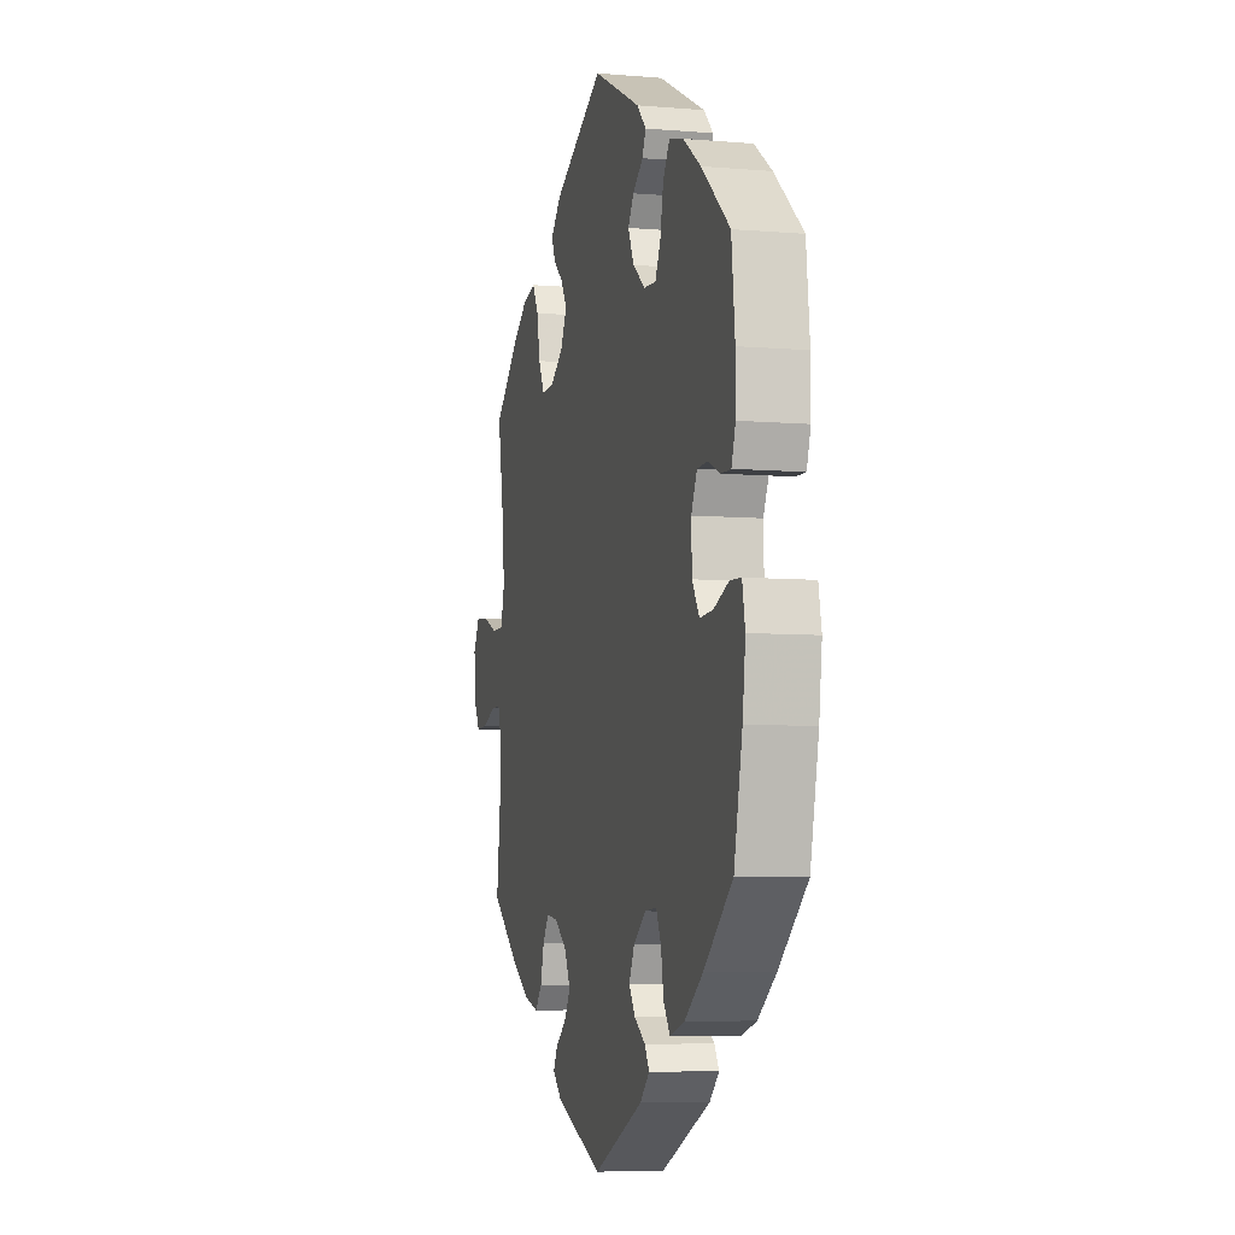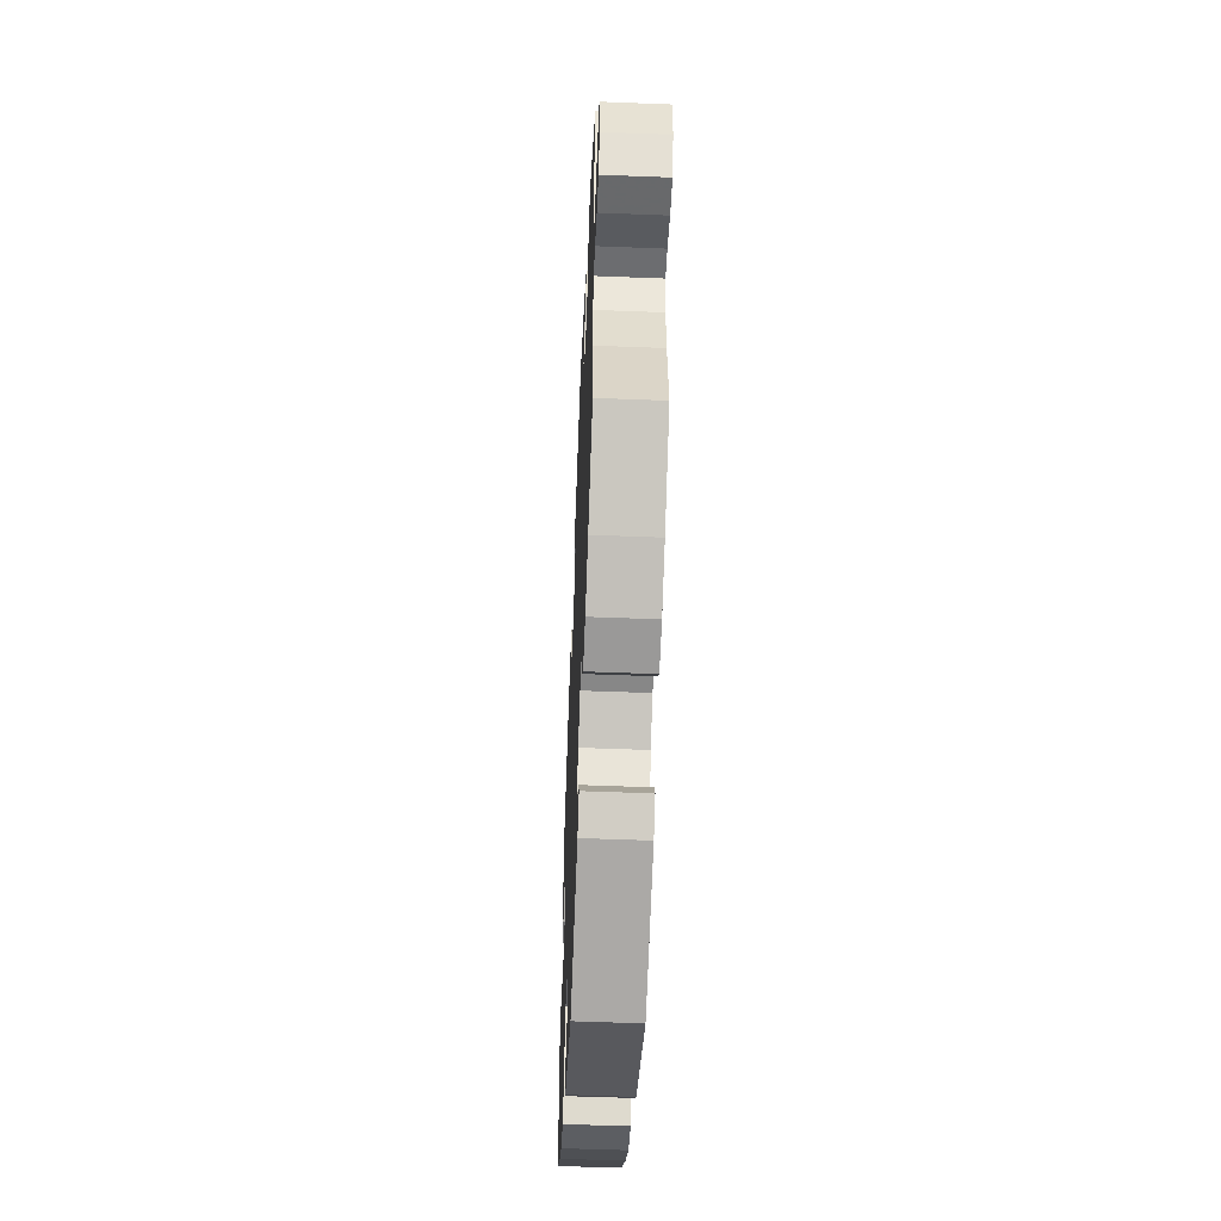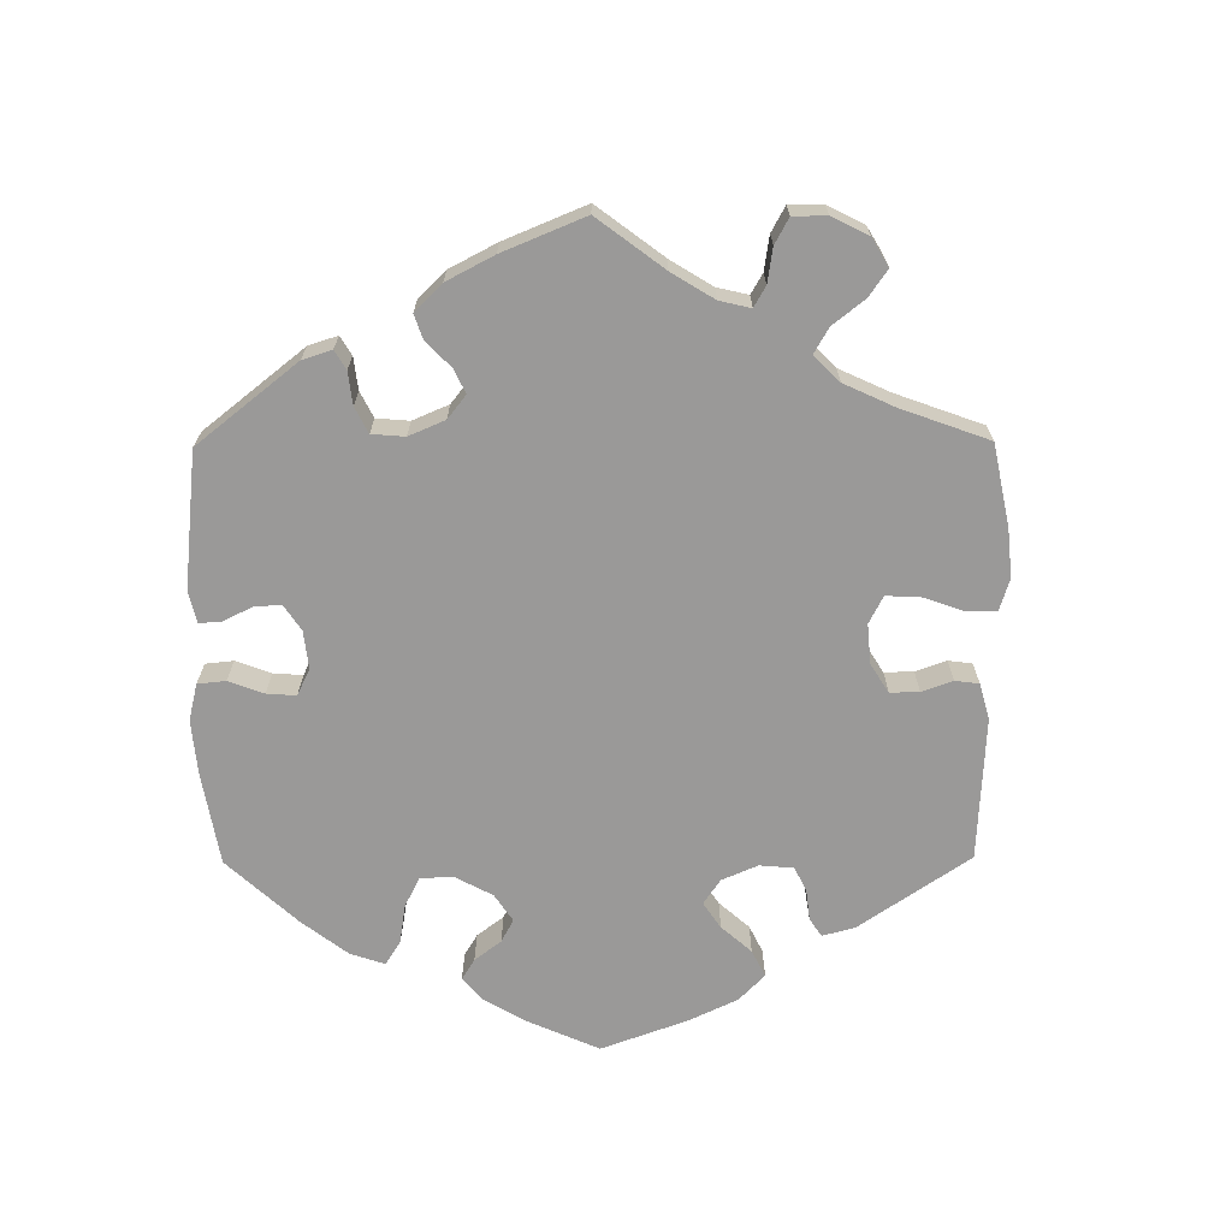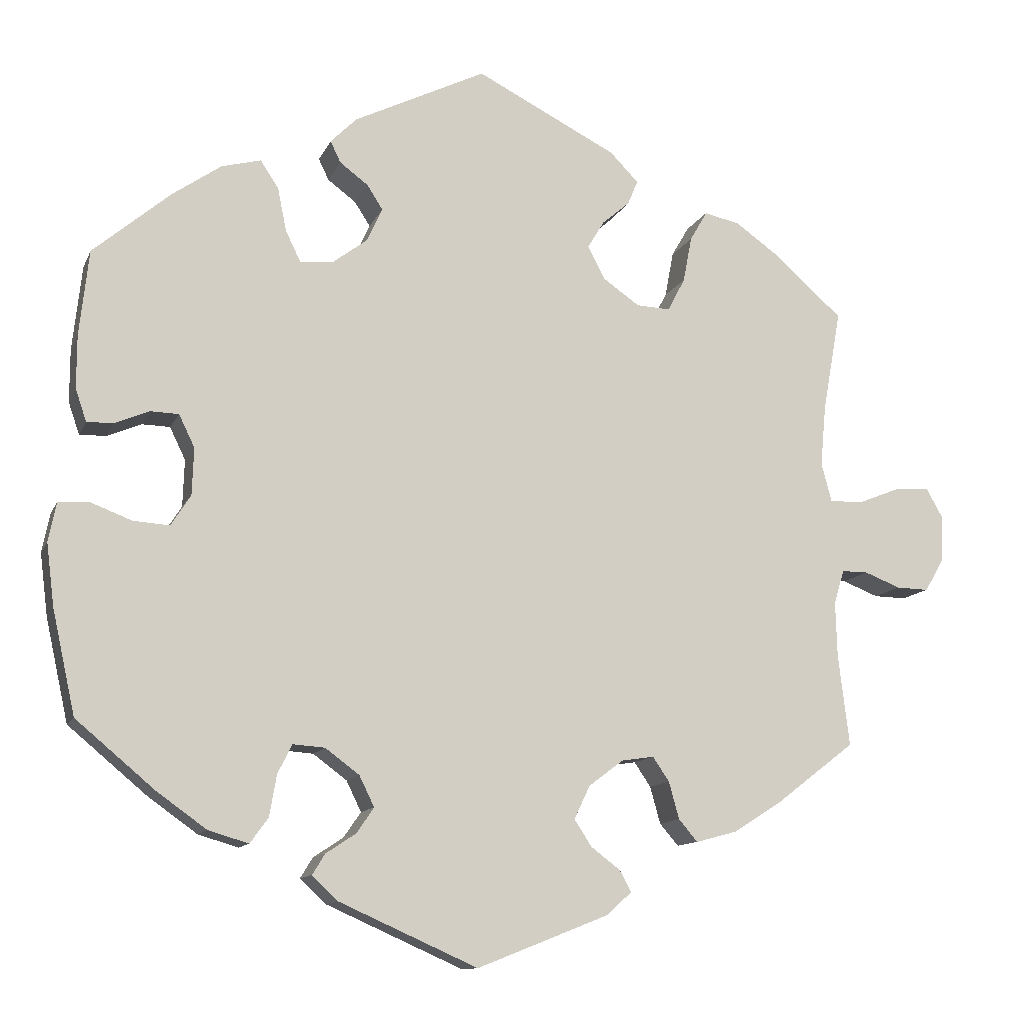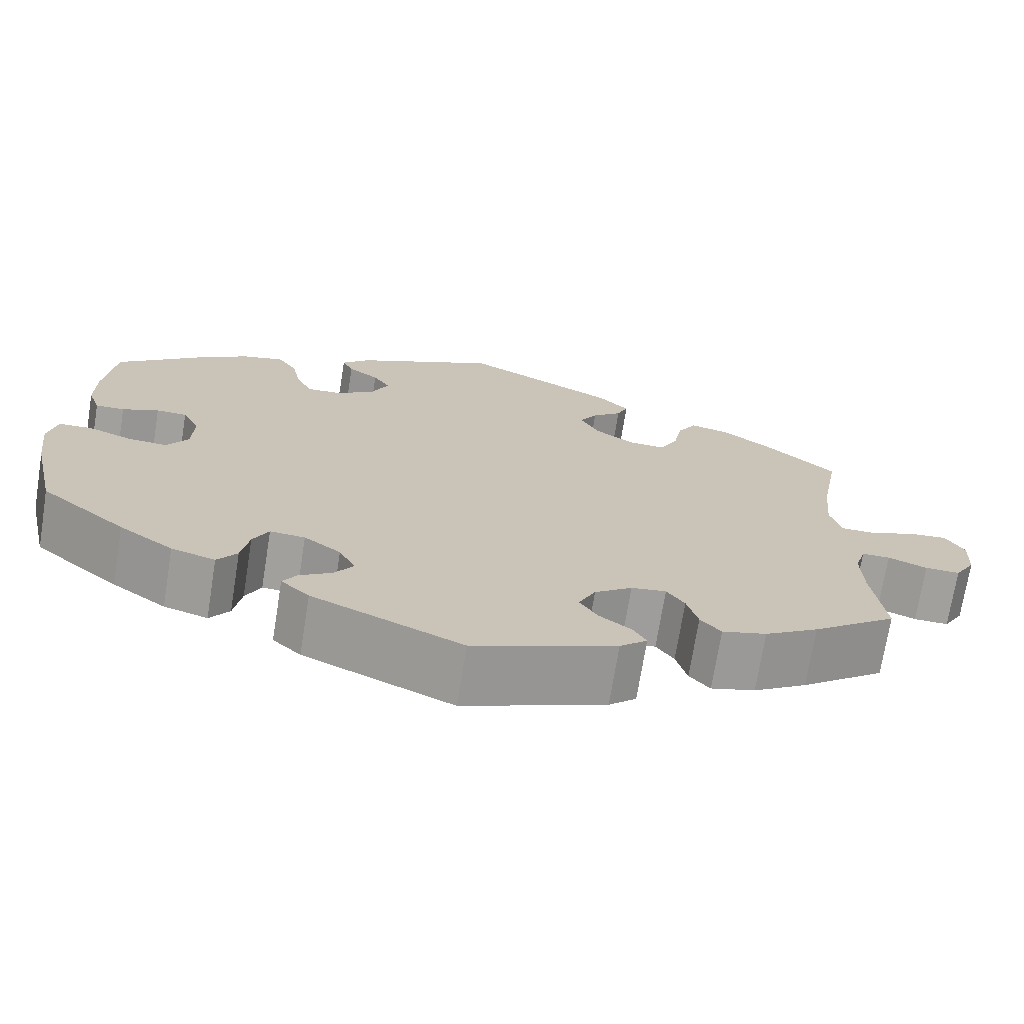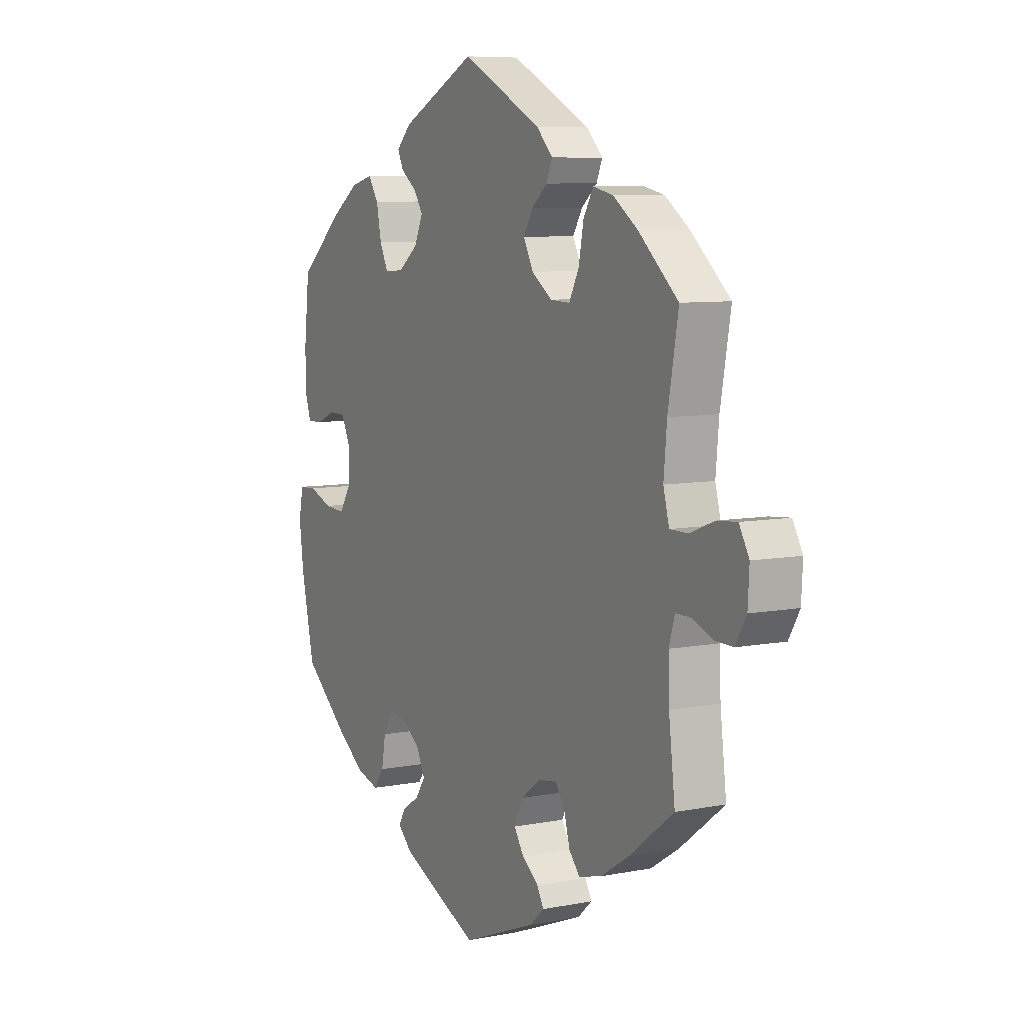
<metadata>
{"format":"obj","ext":"obj","renderer":"f3d","projection":"perspective","resolution":1024,"background":"white","views":[{"elev":-6.4,"azim":75.8,"up":"+Z"},{"elev":-54.0,"azim":-92.4,"up":"+Z"},{"elev":-69.1,"azim":-119.6,"up":"+Y"},{"elev":-11.7,"azim":163.3,"up":"+Z"},{"elev":-71.6,"azim":170.9,"up":"+Z"},{"elev":7.7,"azim":-118.8,"up":"+Z"}]}
</metadata>
<code>
v -0.487 0.07 -0.173
v -0.485 0.07 -0.103
v -0.498 0.07 -0.06
v -0.531 0.07 -0.06
v -0.577 0.07 -0.078
v -0.618 0.07 -0.079
v -0.642 0.07 -0.038
v -0.645 0.07 0.02
v -0.623 0.07 0.059
v -0.578 0.07 0.055
v -0.525 0.07 0.034
v -0.484 0.07 0.034
v -0.471 0.07 0.083
v -0.478 0.07 0.16
v -0.501 0.07 0.289
v -0.413 0.07 0.367
v -0.358 0.07 0.406
v -0.313 0.07 0.416
v -0.291 0.07 0.378
v -0.28 0.07 0.32
v -0.258 0.07 0.278
v -0.215 0.07 0.28
v -0.169 0.07 0.312
v -0.147 0.07 0.354
v -0.168 0.07 0.389
v -0.203 0.07 0.419
v -0.216 0.07 0.45
v -0.18 0.07 0.487
v -0.001 0.07 0.578
v 0.167 0.07 0.496
v 0.2 0.07 0.463
v 0.187 0.07 0.436
v 0.151 0.07 0.409
v 0.131 0.07 0.378
v 0.151 0.07 0.335
v 0.195 0.07 0.302
v 0.237 0.07 0.299
v 0.256 0.07 0.338
v 0.267 0.07 0.393
v 0.29 0.07 0.428
v 0.34 0.07 0.415
v 0.402 0.07 0.372
v 0.5 0.07 0.289
v 0.512 0.07 0.18
v 0.512 0.07 0.113
v 0.498 0.07 0.072
v 0.464 0.07 0.073
v 0.421 0.07 0.091
v 0.385 0.07 0.09
v 0.365 0.07 0.049
v 0.367 0.07 -0.011
v 0.392 0.07 -0.05
v 0.438 0.07 -0.047
v 0.49 0.07 -0.027
v 0.529 0.07 -0.029
v 0.539 0.07 -0.079
v 0.529 0.07 -0.158
v 0.5 0.07 -0.289
v 0.4 0.07 -0.373
v 0.337 0.07 -0.418
v 0.286 0.07 -0.433
v 0.263 0.07 -0.401
v 0.254 0.07 -0.349
v 0.236 0.07 -0.312
v 0.195 0.07 -0.315
v 0.152 0.07 -0.347
v 0.133 0.07 -0.386
v 0.155 0.07 -0.418
v 0.193 0.07 -0.443
v 0.209 0.07 -0.469
v 0.176 0.07 -0.5
v 0.001 0.07 -0.578
v -0.166 0.07 -0.512
v -0.198 0.07 -0.483
v -0.183 0.07 -0.456
v -0.146 0.07 -0.428
v -0.124 0.07 -0.394
v -0.144 0.07 -0.352
v -0.188 0.07 -0.319
v -0.229 0.07 -0.313
v -0.25 0.07 -0.344
v -0.263 0.07 -0.391
v -0.287 0.07 -0.419
v -0.339 0.07 -0.405
v -0.402 0.07 -0.365
v -0.501 0.07 -0.289
v -0.487 0 -0.173
v -0.485 0 -0.103
v -0.498 0 -0.06
v -0.531 0 -0.06
v -0.577 0 -0.078
v -0.618 0 -0.079
v -0.642 0 -0.038
v -0.645 0 0.02
v -0.623 0 0.059
v -0.578 0 0.055
v -0.525 0 0.034
v -0.484 0 0.034
v -0.471 0 0.083
v -0.478 0 0.16
v -0.501 0 0.289
v -0.413 0 0.367
v -0.358 0 0.406
v -0.313 0 0.416
v -0.291 0 0.378
v -0.28 0 0.32
v -0.258 0 0.278
v -0.215 0 0.28
v -0.169 0 0.312
v -0.147 0 0.354
v -0.168 0 0.389
v -0.203 0 0.419
v -0.216 0 0.45
v -0.18 0 0.487
v -0.001 0 0.578
v 0.167 0 0.496
v 0.2 0 0.463
v 0.187 0 0.436
v 0.151 0 0.409
v 0.131 0 0.378
v 0.151 0 0.335
v 0.195 0 0.302
v 0.237 0 0.299
v 0.256 0 0.338
v 0.267 0 0.393
v 0.29 0 0.428
v 0.34 0 0.415
v 0.402 0 0.372
v 0.5 0 0.289
v 0.512 0 0.18
v 0.512 0 0.113
v 0.498 0 0.072
v 0.464 0 0.073
v 0.421 0 0.091
v 0.385 0 0.09
v 0.365 0 0.049
v 0.367 0 -0.011
v 0.392 0 -0.05
v 0.438 0 -0.047
v 0.49 0 -0.027
v 0.529 0 -0.029
v 0.539 0 -0.079
v 0.529 0 -0.158
v 0.5 0 -0.289
v 0.4 0 -0.373
v 0.337 0 -0.418
v 0.286 0 -0.433
v 0.263 0 -0.401
v 0.254 0 -0.349
v 0.236 0 -0.312
v 0.195 0 -0.315
v 0.152 0 -0.347
v 0.133 0 -0.386
v 0.155 0 -0.418
v 0.193 0 -0.443
v 0.209 0 -0.469
v 0.176 0 -0.5
v 0.001 0 -0.578
v -0.166 0 -0.512
v -0.198 0 -0.483
v -0.183 0 -0.456
v -0.146 0 -0.428
v -0.124 0 -0.394
v -0.144 0 -0.352
v -0.188 0 -0.319
v -0.229 0 -0.313
v -0.25 0 -0.344
v -0.263 0 -0.391
v -0.287 0 -0.419
v -0.339 0 -0.405
v -0.402 0 -0.365
v -0.501 0 -0.289
f 85 86 1
f 84 85 1 2
f 81 82 83 84
f 80 81 84 2
f 79 80 2 3
f 78 79 3
f 73 74 75 76
f 73 76 77
f 72 73 77
f 71 72 77 78
f 68 69 70 71
f 67 68 71 78
f 60 61 62 63
f 60 63 64
f 59 60 64
f 58 59 64
f 57 58 64 65
f 53 54 55 56
f 52 53 56 57
f 45 46 47 48
f 45 48 49
f 44 45 49
f 43 44 49
f 42 43 49
f 41 42 49 50
f 38 39 40 41
f 37 38 41 50
f 30 31 32 33
f 30 33 34
f 29 30 34
f 28 29 34 35
f 25 26 27 28
f 24 25 28 35
f 17 18 19 20
f 17 20 21
f 14 15 16 17
f 13 14 17 21
f 12 13 21 22
f 8 9 10 11
f 8 11 12
f 7 8 12
f 4 5 6 7
f 3 4 7 12
f 66 67 78 3
f 52 57 65
f 51 52 65 66
f 36 37 50 51
f 23 24 35 36
f 23 36 51 66
f 22 23 66
f 3 12 22 66
f 87 172 171
f 88 87 171 170
f 170 169 168 167
f 88 170 167 166
f 89 88 166 165
f 89 165 164
f 162 161 160 159
f 163 162 159
f 163 159 158
f 164 163 158 157
f 157 156 155 154
f 164 157 154 153
f 149 148 147 146
f 150 149 146
f 150 146 145
f 150 145 144
f 151 150 144 143
f 142 141 140 139
f 143 142 139 138
f 134 133 132 131
f 135 134 131
f 135 131 130
f 135 130 129
f 135 129 128
f 136 135 128 127
f 127 126 125 124
f 136 127 124 123
f 119 118 117 116
f 120 119 116
f 120 116 115
f 121 120 115 114
f 114 113 112 111
f 121 114 111 110
f 106 105 104 103
f 107 106 103
f 103 102 101 100
f 107 103 100 99
f 108 107 99 98
f 97 96 95 94
f 98 97 94
f 98 94 93
f 93 92 91 90
f 98 93 90 89
f 89 164 153 152
f 151 143 138
f 152 151 138 137
f 137 136 123 122
f 122 121 110 109
f 152 137 122 109
f 152 109 108
f 152 108 98 89
f 1 87 88 2
f 2 88 89 3
f 3 89 90 4
f 4 90 91 5
f 5 91 92 6
f 6 92 93 7
f 7 93 94 8
f 8 94 95 9
f 9 95 96 10
f 10 96 97 11
f 11 97 98 12
f 12 98 99 13
f 13 99 100 14
f 14 100 101 15
f 15 101 102 16
f 16 102 103 17
f 17 103 104 18
f 18 104 105 19
f 19 105 106 20
f 20 106 107 21
f 21 107 108 22
f 22 108 109 23
f 23 109 110 24
f 24 110 111 25
f 25 111 112 26
f 26 112 113 27
f 27 113 114 28
f 28 114 115 29
f 29 115 116 30
f 30 116 117 31
f 31 117 118 32
f 32 118 119 33
f 33 119 120 34
f 34 120 121 35
f 35 121 122 36
f 36 122 123 37
f 37 123 124 38
f 38 124 125 39
f 39 125 126 40
f 40 126 127 41
f 41 127 128 42
f 42 128 129 43
f 43 129 130 44
f 44 130 131 45
f 45 131 132 46
f 46 132 133 47
f 47 133 134 48
f 48 134 135 49
f 49 135 136 50
f 50 136 137 51
f 51 137 138 52
f 52 138 139 53
f 53 139 140 54
f 54 140 141 55
f 55 141 142 56
f 56 142 143 57
f 57 143 144 58
f 58 144 145 59
f 59 145 146 60
f 60 146 147 61
f 61 147 148 62
f 62 148 149 63
f 63 149 150 64
f 64 150 151 65
f 65 151 152 66
f 66 152 153 67
f 67 153 154 68
f 68 154 155 69
f 69 155 156 70
f 70 156 157 71
f 71 157 158 72
f 72 158 159 73
f 73 159 160 74
f 74 160 161 75
f 75 161 162 76
f 76 162 163 77
f 77 163 164 78
f 78 164 165 79
f 79 165 166 80
f 80 166 167 81
f 81 167 168 82
f 82 168 169 83
f 83 169 170 84
f 84 170 171 85
f 85 171 172 86
f 86 172 87 1

</code>
